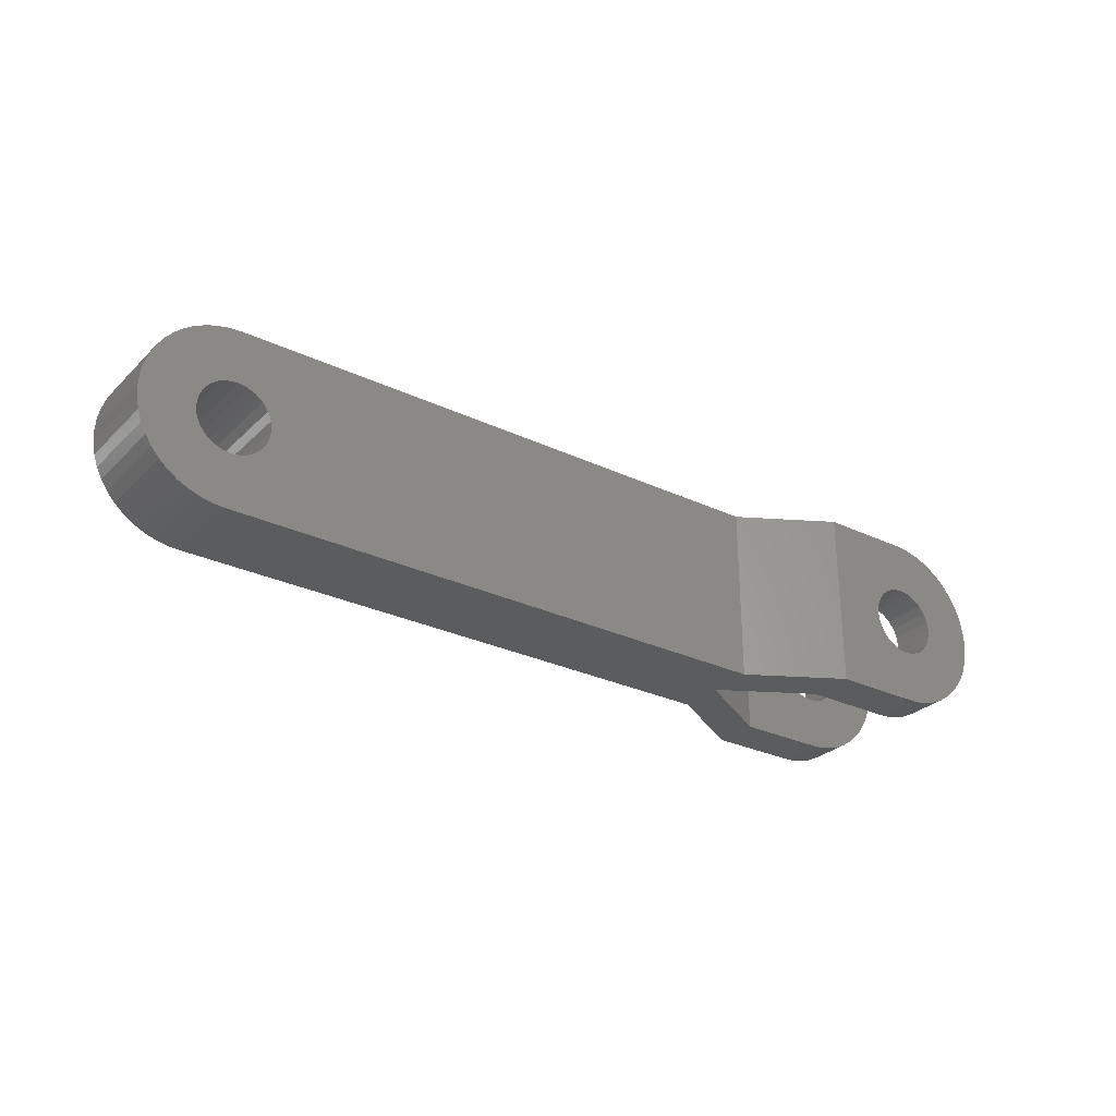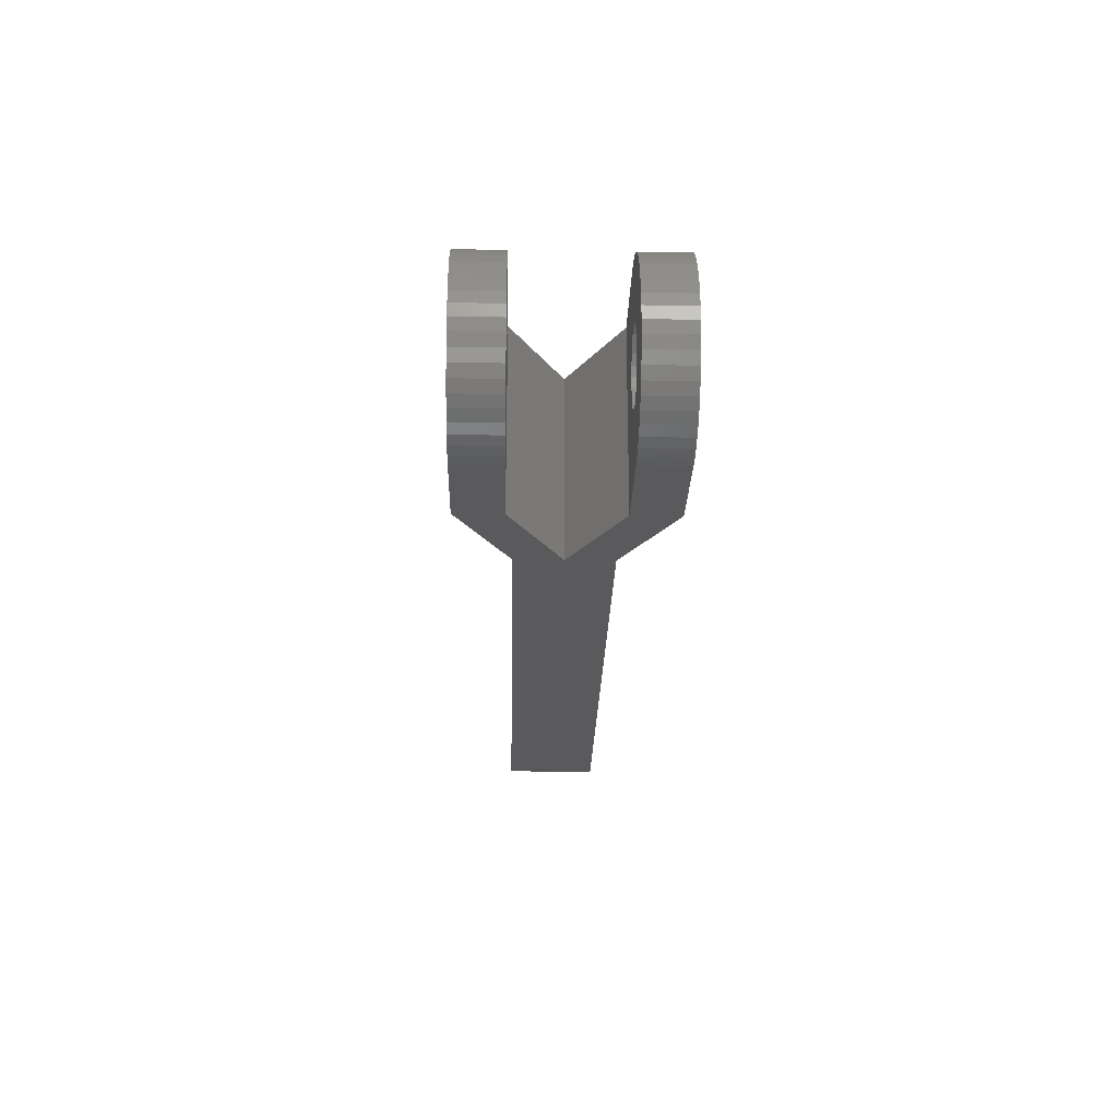
<metadata>
{"format":"stl","ext":"stl","renderer":"f3d","projection":"perspective","resolution":1024,"background":"white","views":[{"elev":-28.4,"azim":-35.5,"up":"+Z"},{"elev":-24.5,"azim":88.6,"up":"+Z"}]}
</metadata>
<code>
# stl→obj: 354 verts, 832 faces
v 34 -3 0
v 34.05 3 0.7832
v 34 3 0
v 34.05 -3 0.7832
v 39.22 -3 -5.949
v 40 3 -6
v 40 -3 -6
v 39.22 3 -5.949
v 35.76 -3 -4.243
v 35.24 3 -3.653
v 35.76 3 -4.243
v 35.24 -3 -3.653
v 35.76 3 4.243
v 36.35 -3 4.76
v 36.35 3 4.76
v 35.76 -3 4.243
v 37.7 3 5.543
v 38.45 -3 5.796
v 38.45 3 5.796
v 37.7 -3 5.543
v 34.46 -3 2.296
v 34.8 3 3
v 34.46 3 2.296
v 34.8 -3 3
v 34.2 -3 1.553
v 34.2 3 1.553
v 37 3 5.196
v 37 -3 5.196
v 39.22 -3 5.949
v 39.22 3 5.949
v 37.7 -3 -5.543
v 38.45 3 -5.796
v 38.45 -3 -5.796
v 37.7 3 -5.543
v 34.8 -3 -3
v 34.46 3 -2.296
v 34.8 3 -3
v 34.46 -3 -2.296
v 42.08 3 1.2
v 40 3 6
v 78 3 6
v 41.2 3 2.078
v 41.7 3 1.697
v 40.62 3 2.318
v 40 3 2.4
v 39.38 3 2.318
v 38.8 3 2.078
v 38.3 3 1.697
v 42.32 3 0.6212
v 42.4 3 0
v 78 3 -6
v 42.32 3 -0.6212
v 42.08 3 -1.2
v 41.7 3 -1.697
v 37.92 3 -1.2
v 40 3 -2.4
v 40.62 3 -2.318
v 41.2 3 -2.078
v 39.38 3 -2.318
v 36.35 3 -4.76
v 37 3 -5.196
v 35.24 3 3.653
v 37.92 3 1.2
v 37.68 3 0.6212
v 37.6 3 0
v 34.05 3 -0.7832
v 37.68 3 -0.6212
v 34.2 3 -1.553
v 38.3 3 -1.697
v 38.8 3 -2.078
v 35.24 -3 3.653
v 39.38 -3 2.318
v 40 -3 2.4
v 37.92 -3 1.2
v 38.8 -3 2.078
v 38.3 -3 1.697
v 37.68 -3 0.6212
v 37.6 -3 0
v 34.05 -3 -0.7832
v 37.68 -3 -0.6212
v 34.2 -3 -1.553
v 37.92 -3 -1.2
v 38.3 -3 -1.697
v 36.35 -3 -4.76
v 40 -3 6
v 40.62 -3 2.318
v 41.2 -3 2.078
v 41.7 -3 1.697
v 42.08 -3 1.2
v 78 -3 6
v 42.32 -3 0.6212
v 42.4 -3 0
v 78 -3 -6
v 42.32 -3 -0.6212
v 42.08 -3 -1.2
v 41.7 -3 -1.697
v 41.2 -3 -2.078
v 40.62 -3 -2.318
v 38.8 -3 -2.078
v 37 -3 -5.196
v 39.38 -3 -2.318
v 40 -3 -2.4
v 95.2 -6.4 3
v 95.54 -3.4 2.296
v 95.2 -3.4 3
v 95.54 -6.4 2.296
v 94.76 -6.4 3.653
v 94.76 -3.4 3.653
v 91.55 -3.4 5.796
v 92.3 -6.4 5.543
v 92.3 -3.4 5.543
v 91.55 -6.4 5.796
v 87 -6.4 5.196
v 87.7 -6.4 5.543
v 84.2 -6.4 1.553
v 84.46 -6.4 2.296
v 95.95 -6.4 -0.7832
v 95.8 -3.4 -1.553
v 95.95 -3.4 -0.7832
v 95.8 -6.4 -1.553
v 93.65 -3.4 4.76
v 94.24 -6.4 4.243
v 94.24 -3.4 4.243
v 93.65 -6.4 4.76
v 89.22 -6.4 5.949
v 90 -6.4 6
v 93 -3.4 5.196
v 93 -6.4 5.196
v 90.62 -3.4 2.318
v 90.78 -3.4 5.949
v 91.2 -3.4 2.078
v 91.7 -3.4 1.697
v 92.08 -3.4 1.2
v 90 -3.4 2.4
v 90 -3.4 6
v 92.32 -3.4 0.6212
v 95.8 -3.4 1.553
v 95.95 -3.4 0.7832
v 92.4 -3.4 0
v 96 -3.4 0
v 92.32 -3.4 -0.6212
v 95.54 -3.4 -2.296
v 92.08 -3.4 -1.2
v 95.2 -3.4 -3
v 94.76 -3.4 -3.653
v 91.7 -3.4 -1.697
v 94.24 -3.4 -4.243
v 93.65 -3.4 -4.76
v 91.2 -3.4 -2.078
v 93 -3.4 -5.196
v 92.3 -3.4 -5.543
v 90.62 -3.4 -2.318
v 91.55 -3.4 -5.796
v 90.78 -3.4 -5.949
v 90 -3.4 -2.4
v 90 -3.4 -6
v 84 -6.4 0
v 84.05 -6.4 0.7832
v 84.8 -6.4 3
v 85.24 -6.4 3.653
v 88.45 -6.4 5.796
v 85.76 -6.4 4.243
v 95.95 -6.4 0.7832
v 96 -6.4 0
v 93 -6.4 -5.196
v 93.65 -6.4 -4.76
v 95.54 -6.4 -2.296
v 95.8 -6.4 1.553
v 90.78 -6.4 5.949
v 90 -6.4 2.4
v 89.38 -6.4 2.318
v 90.62 -6.4 2.318
v 88.8 -6.4 2.078
v 86.35 -6.4 4.76
v 88.3 -6.4 1.697
v 91.2 -6.4 2.078
v 87.92 -6.4 1.2
v 91.7 -6.4 1.697
v 87.68 -6.4 0.6212
v 87.6 -6.4 0
v 84.05 -6.4 -0.7832
v 87.68 -6.4 -0.6212
v 84.2 -6.4 -1.553
v 84.46 -6.4 -2.296
v 87.92 -6.4 -1.2
v 84.8 -6.4 -3
v 85.24 -6.4 -3.653
v 88.3 -6.4 -1.697
v 85.76 -6.4 -4.243
v 86.35 -6.4 -4.76
v 92.08 -6.4 1.2
v 92.32 -6.4 0.6212
v 92.4 -6.4 0
v 92.32 -6.4 -0.6212
v 92.08 -6.4 -1.2
v 94.76 -6.4 -3.653
v 91.7 -6.4 -1.697
v 91.2 -6.4 -2.078
v 92.3 -6.4 -5.543
v 90.62 -6.4 -2.318
v 90.78 -6.4 -5.949
v 90 -6.4 -2.4
v 88.8 -6.4 -2.078
v 95.2 -6.4 -3
v 87 -6.4 -5.196
v 87.7 -6.4 -5.543
v 94.24 -6.4 -4.243
v 89.38 -6.4 -2.318
v 88.45 -6.4 -5.796
v 89.22 -6.4 -5.949
v 91.55 -6.4 -5.796
v 90 -6.4 -6
v 95.95 3.4 0.7832
v 96 6.4 0
v 95.95 6.4 0.7832
v 96 3.4 0
v 89.22 6.4 5.949
v 90 6.4 6
v 90 3.4 -6
v 90.78 6.4 -5.949
v 90.78 3.4 -5.949
v 90 6.4 -6
v 93.65 6.4 4.76
v 94.24 3.4 4.243
v 94.24 6.4 4.243
v 93.65 3.4 4.76
v 85.24 6.4 3.653
v 85.76 6.4 4.243
v 87 6.4 5.196
v 87.7 6.4 5.543
v 95.2 3.4 3
v 95.54 6.4 2.296
v 95.2 6.4 3
v 95.54 3.4 2.296
v 91.55 6.4 5.796
v 92.3 3.4 5.543
v 92.3 6.4 5.543
v 91.55 3.4 5.796
v 93 6.4 5.196
v 93 3.4 5.196
v 84.46 6.4 2.296
v 84.8 6.4 3
v 84.05 6.4 0.7832
v 84.2 6.4 1.553
v 86.35 6.4 4.76
v 88.45 6.4 5.796
v 95.8 6.4 1.553
v 95.8 3.4 1.553
v 94.76 6.4 3.653
v 94.76 3.4 3.653
v 90.78 6.4 5.949
v 90.78 3.4 5.949
v 90 3.4 6
v 90 6.4 2.4
v 90.62 6.4 2.318
v 89.38 6.4 2.318
v 91.2 6.4 2.078
v 91.7 6.4 1.697
v 88.8 6.4 2.078
v 92.08 6.4 1.2
v 88.3 6.4 1.697
v 92.32 6.4 0.6212
v 92.4 6.4 0
v 95.95 6.4 -0.7832
v 92.32 6.4 -0.6212
v 95.8 6.4 -1.553
v 95.54 6.4 -2.296
v 92.08 6.4 -1.2
v 95.2 6.4 -3
v 94.76 6.4 -3.653
v 91.7 6.4 -1.697
v 94.24 6.4 -4.243
v 93.65 6.4 -4.76
v 87.92 6.4 1.2
v 87.68 6.4 0.6212
v 87.6 6.4 0
v 84 6.4 0
v 84.05 6.4 -0.7832
v 87.68 6.4 -0.6212
v 84.46 6.4 -2.296
v 87.92 6.4 -1.2
v 84.2 6.4 -1.553
v 85.24 6.4 -3.653
v 88.3 6.4 -1.697
v 86.35 6.4 -4.76
v 88.8 6.4 -2.078
v 87.7 6.4 -5.543
v 89.38 6.4 -2.318
v 89.22 6.4 -5.949
v 90 6.4 -2.4
v 91.2 6.4 -2.078
v 84.8 6.4 -3
v 93 6.4 -5.196
v 92.3 6.4 -5.543
v 85.76 6.4 -4.243
v 90.62 6.4 -2.318
v 91.55 6.4 -5.796
v 87 6.4 -5.196
v 88.45 6.4 -5.796
v 90 3.4 2.4
v 90.62 3.4 2.318
v 91.2 3.4 2.078
v 91.7 3.4 1.697
v 92.08 3.4 1.2
v 92.32 3.4 0.6212
v 92.4 3.4 0
v 95.95 3.4 -0.7832
v 92.32 3.4 -0.6212
v 95.54 3.4 -2.296
v 92.08 3.4 -1.2
v 95.8 3.4 -1.553
v 94.76 3.4 -3.653
v 91.7 3.4 -1.697
v 93.65 3.4 -4.76
v 91.2 3.4 -2.078
v 92.3 3.4 -5.543
v 90.62 3.4 -2.318
v 90 3.4 -2.4
v 95.2 3.4 -3
v 94.24 3.4 -4.243
v 93 3.4 -5.196
v 91.55 3.4 -5.796
v 84 6.4 6
v 84 3.4 6
v 78 0 6
v 84 -3.4 6
v 84 -6.4 6
v 84 -6.4 -6
v 84 -3.4 -6
v 78 0 -6
v 84 3.4 -6
v 84 6.4 -6
v 89.38 -3.4 2.318
v 88.8 -3.4 2.078
v 88.3 -3.4 1.697
v 87.92 -3.4 1.2
v 87.68 -3.4 0.6212
v 87.6 -3.4 0
v 87.68 -3.4 -0.6212
v 87.92 -3.4 -1.2
v 89.38 -3.4 -2.318
v 88.8 -3.4 -2.078
v 88.3 -3.4 -1.697
v 88.8 3.4 2.078
v 89.38 3.4 2.318
v 88.3 3.4 1.697
v 87.92 3.4 1.2
v 87.68 3.4 0.6212
v 87.6 3.4 0
v 87.68 3.4 -0.6212
v 87.92 3.4 -1.2
v 88.3 3.4 -1.697
v 88.8 3.4 -2.078
v 89.38 3.4 -2.318
f 1 2 3
f 2 1 4
f 5 6 7
f 6 5 8
f 9 10 11
f 10 9 12
f 13 14 15
f 14 13 16
f 17 18 19
f 18 17 20
f 21 22 23
f 22 21 24
f 25 23 26
f 23 25 21
f 27 20 17
f 20 27 28
f 19 29 30
f 29 19 18
f 31 32 33
f 32 31 34
f 35 36 37
f 36 35 38
f 39 40 41
f 42 40 43
f 44 40 42
f 45 40 44
f 46 30 45
f 30 46 19
f 47 17 46
f 17 47 27
f 48 15 47
f 27 47 15
f 19 46 17
f 40 45 30
f 40 39 43
f 41 49 39
f 41 50 49
f 51 50 41
f 50 51 52
f 52 51 53
f 6 53 51
f 53 6 54
f 55 10 37
f 6 56 57
f 54 6 58
f 56 6 8
f 59 11 10
f 59 60 11
f 59 61 60
f 59 34 61
f 59 32 34
f 58 6 57
f 59 8 32
f 15 48 13
f 13 48 62
f 63 62 48
f 62 63 22
f 22 63 23
f 64 23 63
f 23 64 26
f 26 64 2
f 65 2 64
f 65 3 2
f 66 65 67
f 65 66 3
f 36 67 55
f 67 68 66
f 10 55 69
f 10 69 70
f 67 36 68
f 10 70 59
f 8 59 56
f 55 37 36
f 24 62 22
f 62 24 71
f 71 13 62
f 13 71 16
f 4 26 2
f 26 4 25
f 29 72 73
f 74 24 21
f 71 75 72
f 71 76 75
f 77 21 25
f 71 74 76
f 77 25 4
f 21 77 74
f 78 4 1
f 4 78 77
f 79 78 1
f 78 79 80
f 81 80 79
f 38 80 81
f 80 38 82
f 35 82 38
f 12 82 35
f 82 12 83
f 9 83 12
f 84 83 9
f 73 85 29
f 72 29 18
f 72 18 20
f 72 20 28
f 72 28 14
f 72 14 16
f 72 16 71
f 74 71 24
f 85 73 86
f 85 86 87
f 85 87 88
f 89 85 88
f 85 89 90
f 91 90 89
f 92 90 91
f 93 92 94
f 93 94 95
f 7 95 96
f 7 96 97
f 7 97 98
f 83 84 99
f 100 99 84
f 31 99 100
f 99 31 101
f 33 101 31
f 5 101 33
f 101 5 102
f 7 102 5
f 102 7 98
f 95 7 93
f 92 93 90
f 15 28 27
f 28 15 14
f 30 85 40
f 85 30 29
f 9 60 84
f 60 9 11
f 100 34 31
f 34 100 61
f 33 8 5
f 8 33 32
f 12 37 10
f 37 12 35
f 38 68 36
f 68 38 81
f 79 3 66
f 3 79 1
f 84 61 100
f 61 84 60
f 81 66 68
f 66 81 79
f 103 104 105
f 104 103 106
f 107 105 108
f 105 107 103
f 109 110 111
f 110 109 112
f 113 114 114
f 114 113 113
f 115 116 115
f 116 115 116
f 117 118 119
f 118 117 120
f 121 122 123
f 122 121 124
f 125 126 126
f 126 125 125
f 127 124 121
f 124 127 128
f 129 130 109
f 129 109 111
f 131 111 127
f 131 127 121
f 132 121 123
f 132 123 108
f 133 108 105
f 111 131 129
f 130 134 135
f 133 105 104
f 134 130 129
f 121 132 131
f 136 104 137
f 108 133 132
f 136 137 138
f 104 136 133
f 139 138 140
f 138 139 136
f 119 139 140
f 139 119 141
f 118 141 119
f 142 141 118
f 141 142 143
f 144 143 142
f 145 143 144
f 143 145 146
f 147 146 145
f 148 146 147
f 146 148 149
f 150 149 148
f 151 149 150
f 149 151 152
f 153 152 151
f 154 152 153
f 152 154 155
f 155 154 156
f 157 158 157
f 158 157 158
f 159 160 159
f 160 159 160
f 114 161 161
f 161 114 114
f 160 162 160
f 162 160 162
f 163 140 138
f 140 163 164
f 165 148 166
f 148 165 150
f 120 142 118
f 142 120 167
f 168 138 137
f 138 168 163
f 106 137 104
f 137 106 168
f 122 108 123
f 108 122 107
f 130 112 109
f 112 130 169
f 135 169 130
f 126 169 135
f 169 126 126
f 111 128 127
f 128 111 110
f 170 126 125
f 171 125 161
f 126 170 169
f 171 161 114
f 172 169 170
f 173 114 113
f 169 172 112
f 173 113 174
f 112 172 110
f 175 174 162
f 176 110 172
f 175 162 160
f 110 176 128
f 177 160 159
f 128 176 124
f 178 124 176
f 125 171 170
f 177 159 116
f 114 173 171
f 174 175 173
f 179 116 115
f 160 177 175
f 179 115 158
f 116 179 177
f 180 158 157
f 158 180 179
f 181 180 157
f 180 181 182
f 183 182 181
f 184 182 183
f 182 184 185
f 186 185 184
f 187 185 186
f 185 187 188
f 189 188 187
f 190 188 189
f 124 178 122
f 122 178 107
f 191 107 178
f 107 191 103
f 103 191 106
f 192 106 191
f 106 192 168
f 168 192 163
f 193 163 192
f 193 164 163
f 117 193 194
f 193 117 164
f 167 194 195
f 194 120 117
f 196 195 197
f 166 197 198
f 194 167 120
f 199 198 200
f 201 200 202
f 188 190 203
f 195 204 167
f 205 203 190
f 195 196 204
f 206 203 205
f 197 207 196
f 203 206 208
f 197 166 207
f 209 208 206
f 198 165 166
f 210 208 209
f 198 199 165
f 208 210 202
f 200 211 199
f 212 202 210
f 200 201 211
f 202 212 201
f 158 115 158
f 115 158 115
f 116 159 116
f 159 116 159
f 161 125 125
f 125 161 161
f 162 174 174
f 174 162 162
f 174 113 113
f 113 174 174
f 204 145 144
f 145 204 196
f 212 201 212
f 201 212 154
f 154 212 156
f 186 184 186
f 184 186 184
f 187 186 187
f 186 187 186
f 201 153 211
f 153 201 154
f 199 150 165
f 150 199 151
f 181 157 181
f 157 181 157
f 164 119 140
f 119 164 117
f 196 147 145
f 147 196 207
f 167 144 142
f 144 167 204
f 183 181 183
f 181 183 181
f 211 151 199
f 151 211 153
f 166 147 207
f 147 166 148
f 206 209 209
f 209 206 206
f 209 210 210
f 210 209 209
f 210 212 212
f 212 210 210
f 189 187 189
f 187 189 187
f 189 190 190
f 190 189 189
f 184 183 184
f 183 184 183
f 205 206 206
f 206 205 205
f 190 205 205
f 205 190 190
f 213 214 215
f 214 213 216
f 217 218 218
f 218 217 217
f 219 220 221
f 222 220 219
f 220 222 222
f 223 224 225
f 224 223 226
f 227 228 227
f 228 227 228
f 229 230 230
f 230 229 229
f 231 232 233
f 232 231 234
f 235 236 237
f 236 235 238
f 239 226 223
f 226 239 240
f 241 242 241
f 242 241 242
f 242 227 242
f 227 242 227
f 243 244 243
f 244 243 244
f 228 245 245
f 245 228 228
f 230 246 246
f 246 230 230
f 234 247 232
f 247 234 248
f 248 215 247
f 215 248 213
f 224 249 225
f 249 224 250
f 250 233 249
f 233 250 231
f 251 238 235
f 238 251 252
f 218 251 218
f 251 218 252
f 252 218 253
f 254 218 251
f 255 251 235
f 218 254 217
f 255 235 237
f 256 217 254
f 257 237 239
f 217 256 246
f 257 239 223
f 246 256 230
f 258 223 225
f 259 230 256
f 258 225 249
f 230 259 229
f 260 249 233
f 229 259 245
f 261 245 259
f 251 255 254
f 260 233 232
f 237 257 255
f 223 258 257
f 262 232 247
f 249 260 258
f 262 247 215
f 232 262 260
f 263 215 214
f 215 263 262
f 264 263 214
f 263 264 265
f 266 265 264
f 267 265 266
f 265 267 268
f 269 268 267
f 270 268 269
f 268 270 271
f 272 271 270
f 273 271 272
f 245 261 228
f 228 261 227
f 274 227 261
f 227 274 242
f 242 274 241
f 275 241 274
f 241 275 244
f 244 275 243
f 276 243 275
f 276 277 243
f 278 276 279
f 276 278 277
f 280 279 281
f 279 282 278
f 283 281 284
f 285 284 286
f 279 280 282
f 287 286 288
f 289 288 290
f 271 273 291
f 281 292 280
f 293 291 273
f 281 283 292
f 294 291 293
f 284 295 283
f 291 294 296
f 284 285 295
f 297 296 294
f 286 298 285
f 220 296 297
f 286 287 298
f 296 220 290
f 288 299 287
f 222 290 220
f 288 289 299
f 290 222 289
f 244 241 244
f 241 244 241
f 277 243 277
f 243 277 243
f 300 252 253
f 252 301 238
f 238 301 236
f 302 236 301
f 236 302 240
f 303 226 302
f 226 303 224
f 252 300 301
f 240 302 226
f 224 303 250
f 304 250 303
f 250 304 231
f 231 304 234
f 305 234 304
f 234 305 248
f 248 305 213
f 306 213 305
f 306 216 213
f 307 306 308
f 306 307 216
f 309 308 310
f 308 311 307
f 312 310 313
f 314 313 315
f 308 309 311
f 316 315 317
f 221 317 318
f 310 319 309
f 310 312 319
f 313 320 312
f 313 314 320
f 315 321 314
f 315 316 321
f 317 322 316
f 317 221 322
f 221 318 219
f 246 217 217
f 217 246 246
f 216 264 214
f 264 216 307
f 312 272 270
f 272 312 320
f 309 269 267
f 269 309 319
f 307 266 264
f 266 307 311
f 316 293 321
f 293 316 294
f 237 240 239
f 240 237 236
f 278 277 278
f 277 278 277
f 245 229 229
f 229 245 245
f 321 273 314
f 273 321 293
f 311 267 266
f 267 311 309
f 319 270 269
f 270 319 312
f 287 299 299
f 299 287 287
f 295 285 285
f 285 295 295
f 283 292 283
f 292 283 292
f 292 280 292
f 280 292 280
f 322 294 316
f 294 322 297
f 221 297 322
f 297 221 220
f 314 272 320
f 272 314 273
f 285 298 298
f 298 285 285
f 299 289 289
f 289 299 299
f 295 283 295
f 283 295 283
f 280 282 280
f 282 280 282
f 282 278 282
f 278 282 278
f 298 287 287
f 287 298 298
f 289 222 222
f 222 289 289
f 323 253 218
f 324 253 323
f 253 324 253
f 41 324 323
f 41 325 324
f 40 325 41
f 85 325 40
f 325 85 90
f 326 135 135
f 135 326 126
f 326 327 126
f 90 326 325
f 326 90 327
f 328 156 212
f 329 156 328
f 156 329 156
f 93 329 328
f 93 330 329
f 7 330 93
f 6 330 7
f 330 6 51
f 331 219 219
f 219 331 222
f 331 332 222
f 51 331 330
f 331 51 332
f 333 135 134
f 334 135 333
f 135 334 326
f 335 326 334
f 336 326 335
f 337 326 336
f 338 326 337
f 329 338 339
f 329 339 340
f 156 341 155
f 156 342 341
f 329 342 156
f 342 329 343
f 343 329 340
f 338 329 326
f 135 134 135
f 134 135 134
f 155 156 155
f 156 155 156
f 327 125 126
f 327 161 125
f 327 114 161
f 327 113 114
f 327 174 113
f 327 162 174
f 327 160 162
f 327 159 160
f 327 116 159
f 327 115 116
f 327 158 115
f 158 327 157
f 328 181 157
f 328 183 181
f 328 184 183
f 328 186 184
f 328 187 186
f 328 189 187
f 328 190 189
f 328 205 190
f 328 206 205
f 328 209 206
f 328 210 209
f 210 328 212
f 90 157 327
f 93 157 90
f 157 93 328
f 329 325 326
f 325 329 330
f 344 253 324
f 253 345 300
f 253 344 345
f 324 346 344
f 324 347 346
f 324 348 347
f 324 349 348
f 331 349 324
f 349 331 350
f 350 331 351
f 331 352 351
f 331 353 352
f 219 353 331
f 353 219 354
f 354 219 318
f 318 219 318
f 219 318 219
f 253 300 253
f 300 253 300
f 278 332 277
f 282 332 278
f 280 332 282
f 292 332 280
f 283 332 292
f 295 332 283
f 285 332 295
f 298 332 285
f 287 332 298
f 299 332 287
f 289 332 299
f 332 289 222
f 217 323 218
f 246 323 217
f 230 323 246
f 229 323 230
f 245 323 229
f 228 323 245
f 227 323 228
f 242 323 227
f 241 323 242
f 244 323 241
f 243 323 244
f 323 243 277
f 277 41 323
f 51 277 332
f 277 51 41
f 330 324 325
f 324 330 331
f 92 49 50
f 49 92 91
f 86 42 87
f 42 86 44
f 74 64 63
f 64 74 77
f 70 101 59
f 101 70 99
f 91 39 49
f 39 91 89
f 73 44 86
f 44 73 45
f 75 46 72
f 46 75 47
f 76 63 48
f 63 76 74
f 76 47 75
f 47 76 48
f 58 96 54
f 96 58 97
f 69 99 70
f 99 69 83
f 89 43 39
f 43 89 88
f 87 43 88
f 43 87 42
f 77 65 64
f 65 77 78
f 72 45 73
f 45 72 46
f 95 52 53
f 52 95 94
f 56 98 57
f 98 56 102
f 57 97 58
f 97 57 98
f 59 102 56
f 102 59 101
f 82 69 55
f 69 82 83
f 78 67 65
f 67 78 80
f 94 50 52
f 50 94 92
f 96 53 54
f 53 96 95
f 80 55 67
f 55 80 82
f 193 136 139
f 136 193 192
f 179 338 337
f 338 179 180
f 170 129 172
f 129 170 134
f 341 155 155
f 155 341 202
f 202 341 208
f 176 132 178
f 132 176 131
f 192 133 136
f 133 192 191
f 172 131 176
f 131 172 129
f 175 334 173
f 334 175 335
f 175 336 335
f 336 175 177
f 173 333 171
f 333 173 334
f 195 141 143
f 141 195 194
f 343 203 342
f 203 343 188
f 191 132 133
f 132 191 178
f 177 337 336
f 337 177 179
f 171 134 170
f 333 134 171
f 134 333 134
f 194 139 141
f 139 194 193
f 155 200 152
f 200 155 202
f 149 197 146
f 197 149 198
f 342 208 341
f 208 342 203
f 185 343 340
f 343 185 188
f 180 339 338
f 339 180 182
f 152 198 149
f 198 152 200
f 197 143 146
f 143 197 195
f 182 340 339
f 340 182 185
f 306 262 263
f 262 306 305
f 301 257 302
f 257 301 255
f 286 354 288
f 354 286 353
f 305 260 262
f 260 305 304
f 300 255 301
f 255 300 254
f 344 256 345
f 256 344 259
f 346 259 344
f 259 346 261
f 291 313 271
f 313 291 315
f 284 353 286
f 353 284 352
f 304 258 260
f 258 304 303
f 302 258 303
f 258 302 257
f 348 276 275
f 276 348 349
f 346 274 261
f 274 346 347
f 345 300 300
f 300 345 254
f 254 345 256
f 310 265 268
f 265 310 308
f 290 317 296
f 317 290 318
f 296 315 291
f 315 296 317
f 288 318 290
f 354 318 288
f 318 354 318
f 351 284 281
f 284 351 352
f 349 279 276
f 279 349 350
f 347 275 274
f 275 347 348
f 308 263 265
f 263 308 306
f 313 268 271
f 268 313 310
f 350 281 279
f 281 350 351

</code>
